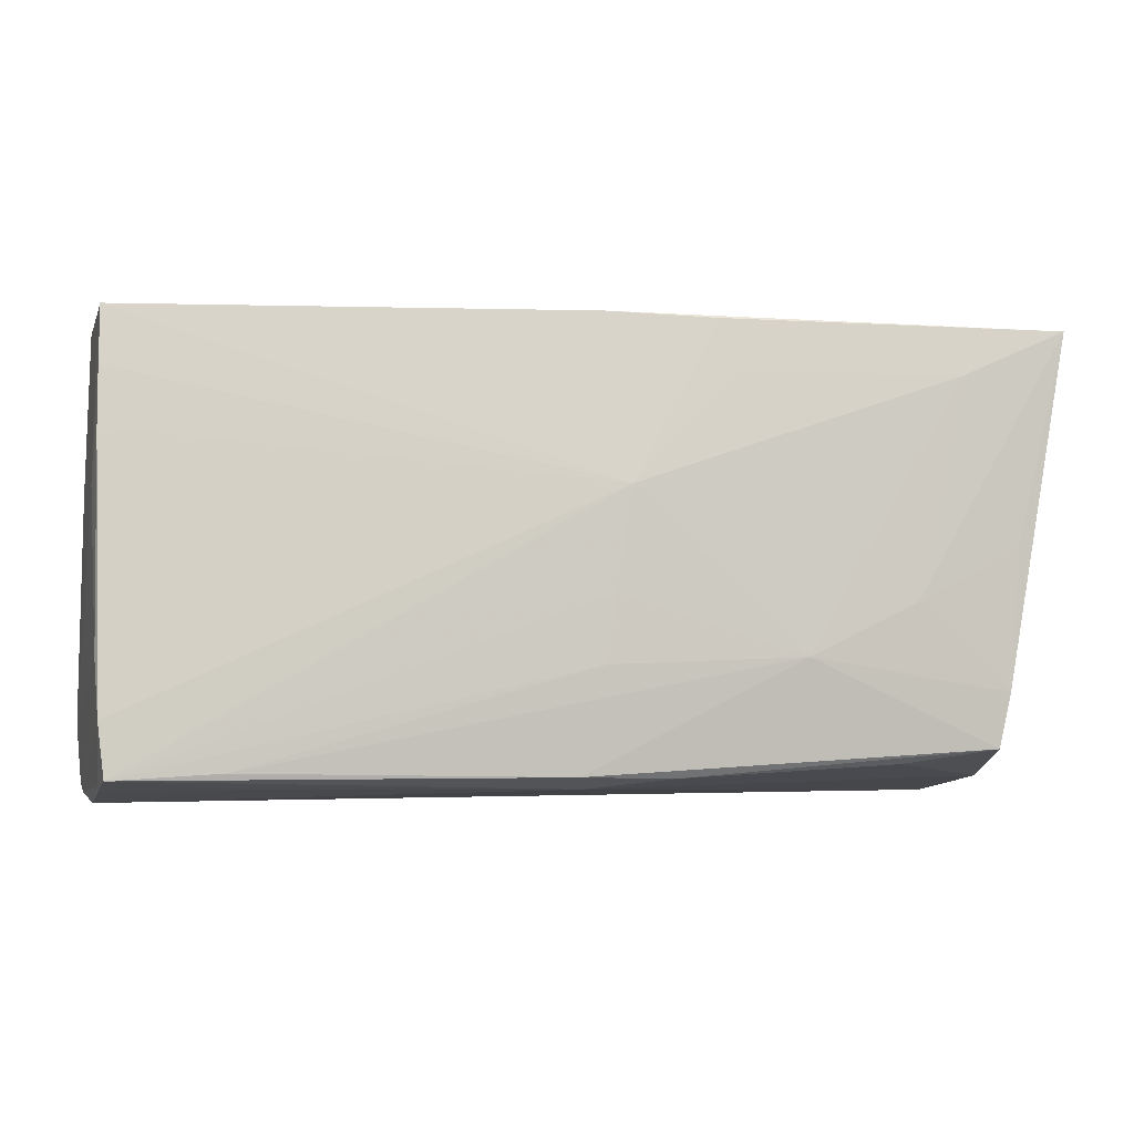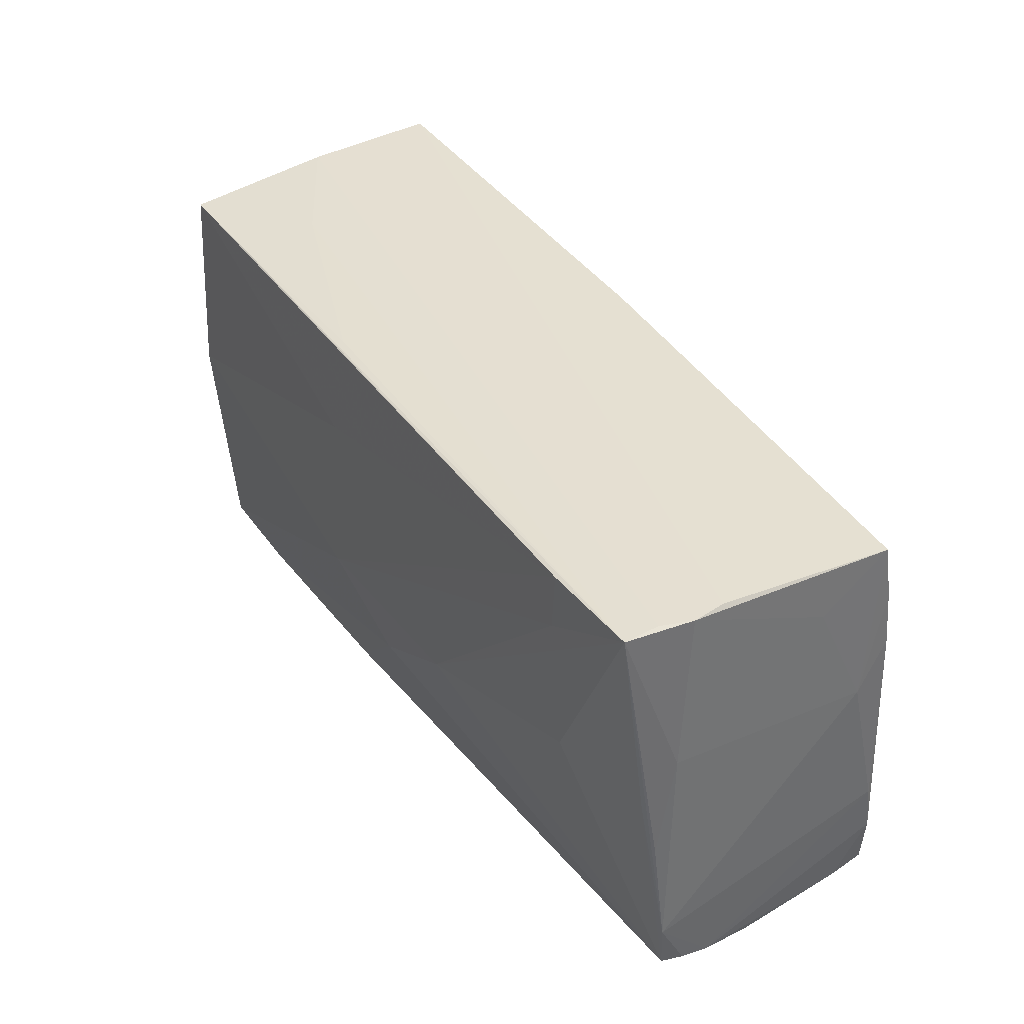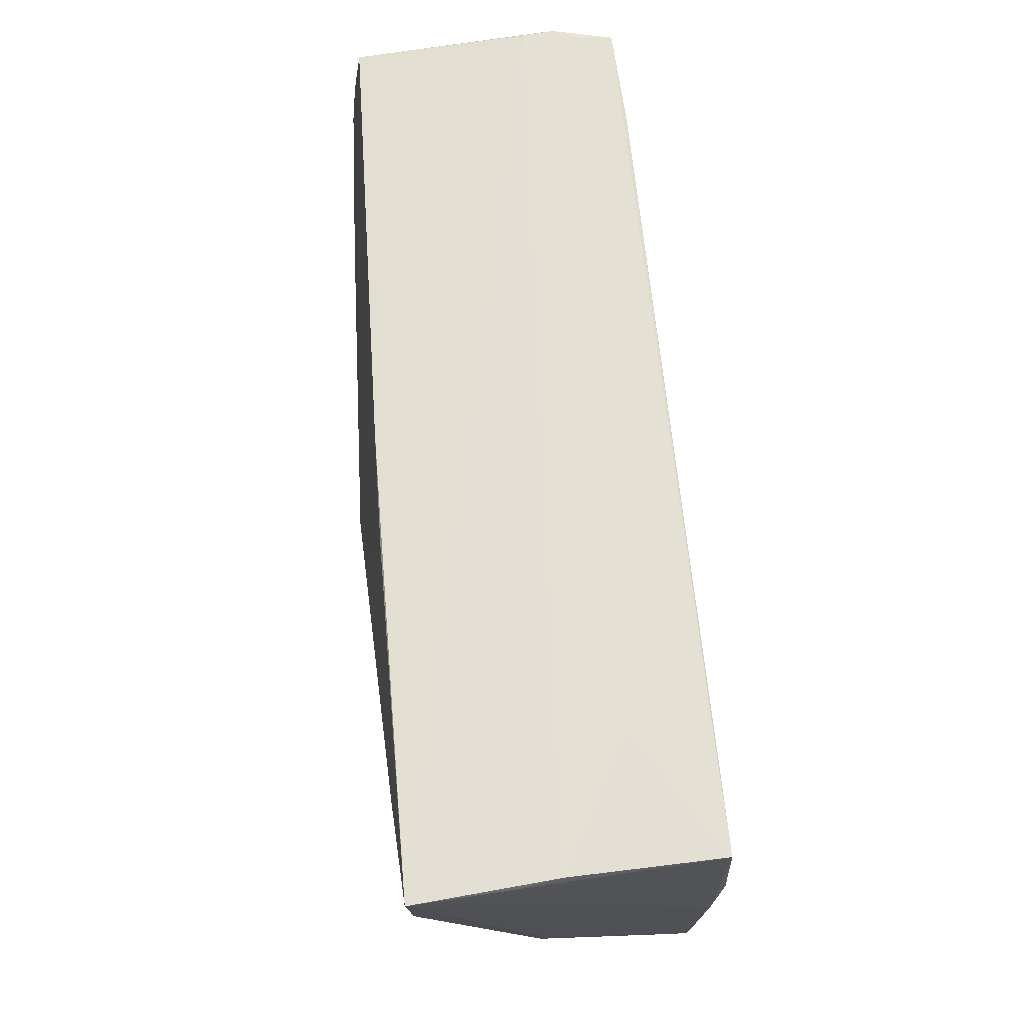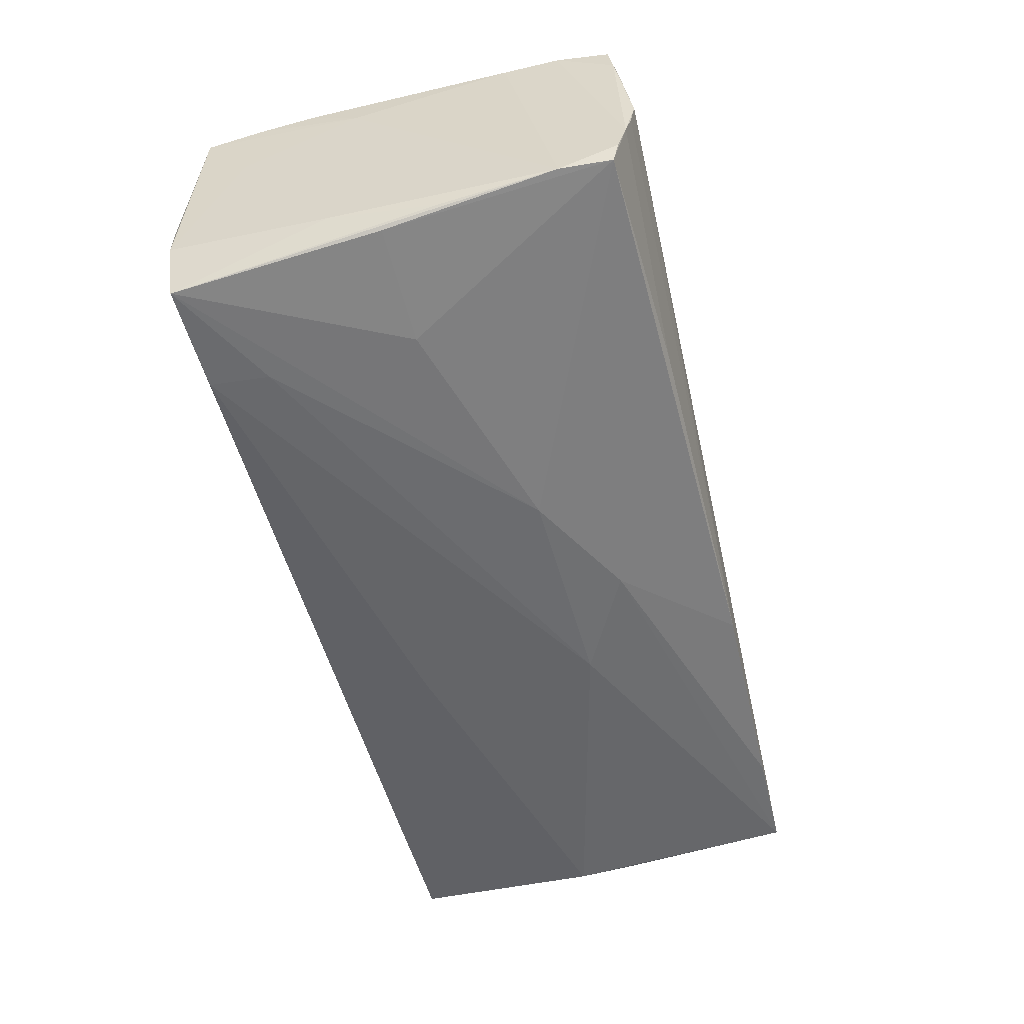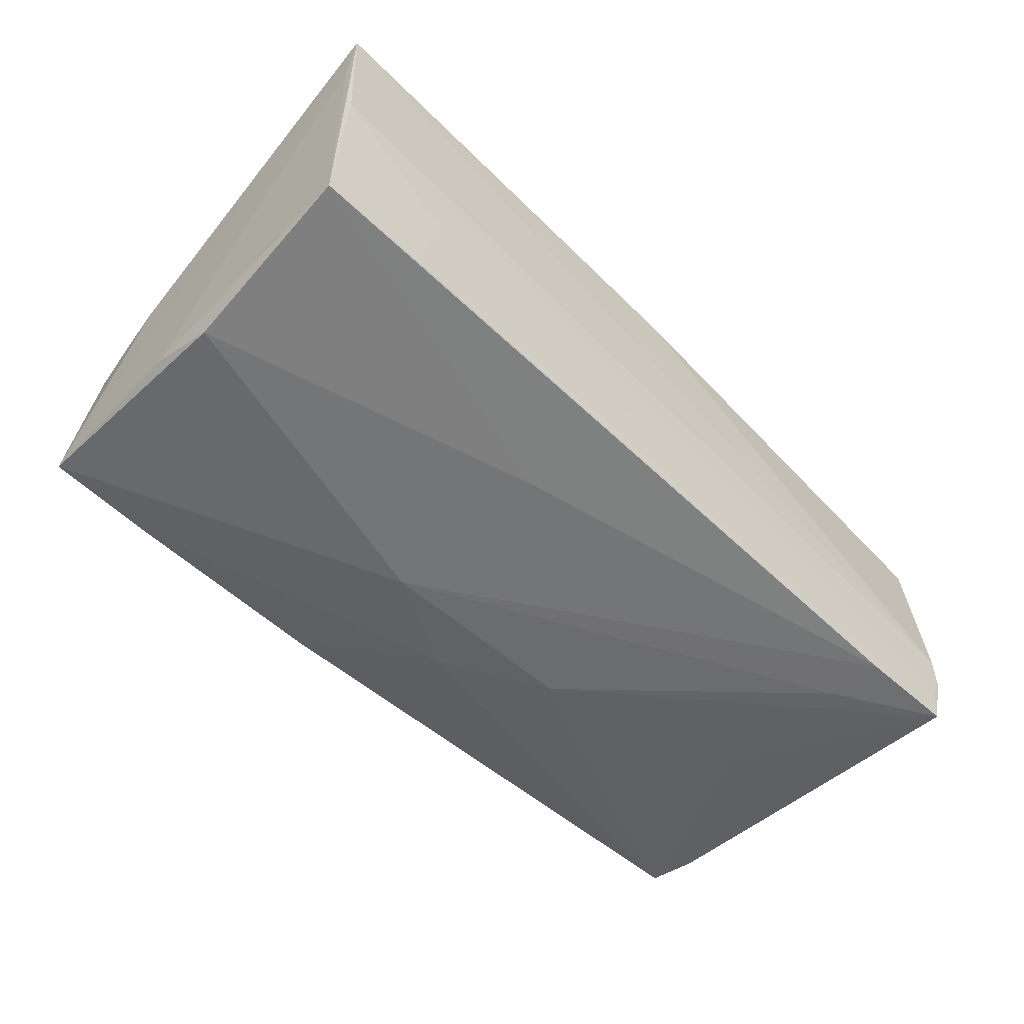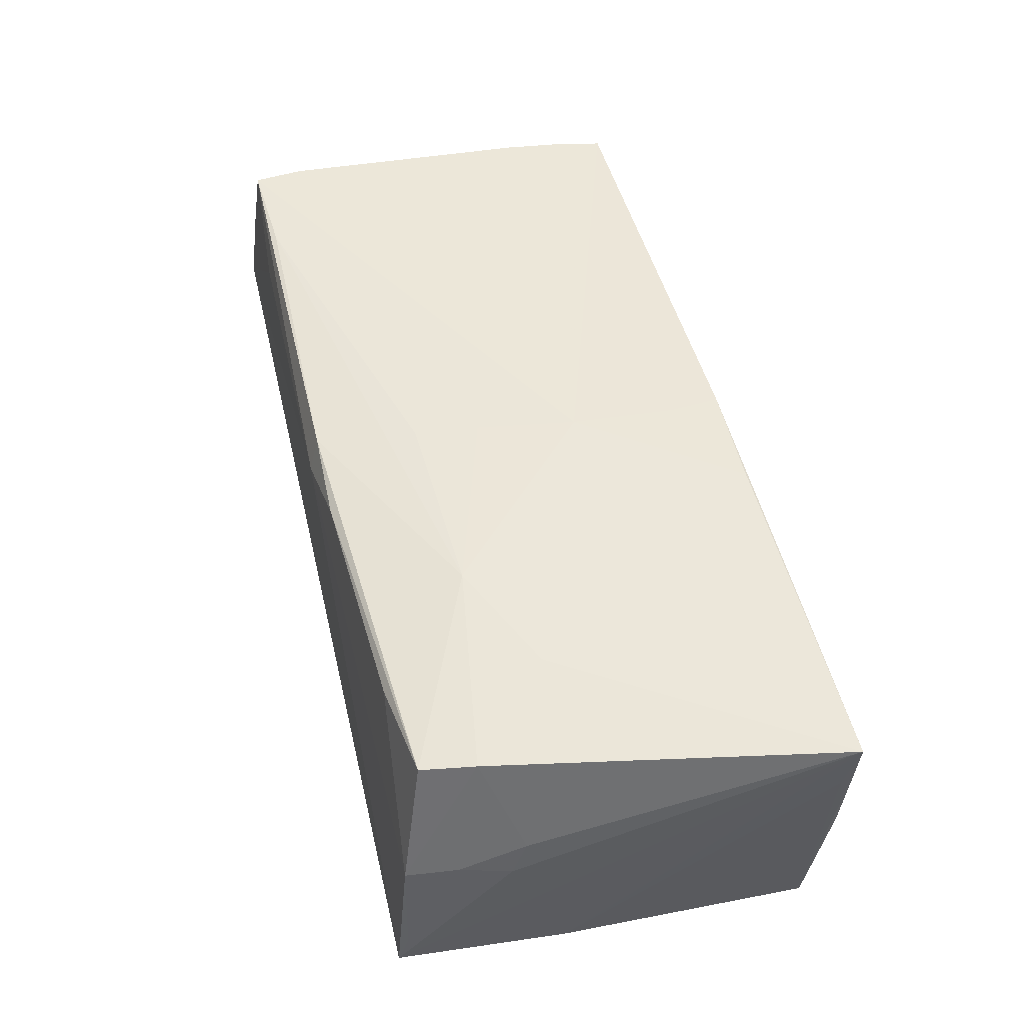
<metadata>
{"format":"obj","ext":"obj","renderer":"f3d","projection":"perspective","resolution":1024,"background":"white","views":[{"elev":-5.4,"azim":-14.9,"up":"+Y"},{"elev":37.6,"azim":-121.6,"up":"+Y"},{"elev":66.5,"azim":82.8,"up":"+Y"},{"elev":-52.7,"azim":-76.6,"up":"+Z"},{"elev":-55.0,"azim":134.6,"up":"+Z"},{"elev":52.5,"azim":77.0,"up":"+Z"}]}
</metadata>
<code>
v -0.05741 -0.02574 -0.01398
v -0.05633 -0.02616 0.01794
v 0.04047 -0.02766 -0.01778
v -0.05694 -0.02822 -0.00376
v 0.05448 -0.02621 -0.01335
v -0.05768 0.01988 0.01469
v 2.324e-05 0.02863 0.01695
v 0.0004457 -0.004788 0.02034
v -0.02823 0.001686 -0.02035
v -0.05766 -0.02648 -0.01098
v -0.05763 -0.004778 -0.01619
v -0.05746 0.0285 -0.0128
v 0.05567 -0.005669 -0.01867
v -0.05771 0.02111 0.005031
v 0.05479 0.001976 -0.02001
v -0.05813 -0.01931 -0.0147
v -0.04323 -0.02533 0.01838
v -0.05595 0.02825 -0.01642
v -0.05756 0.027 0.01359
v 0.03786 -0.005041 0.0204
v 0.05487 -0.01081 0.006745
v -0.000437 -0.01485 -0.02
v 0.0159 0.0219 0.01883
v 0.04043 0.02772 -0.008072
v -0.05711 -0.01963 0.01775
v -0.0575 -0.01276 0.01663
v 0.01334 -0.02783 -0.01692
v 0.01149 0.01476 -0.02032
v -0.05586 0.02785 -0.02063
v -0.002055 -0.02718 0.01487
v 0.04999 -0.01565 0.01949
v -0.05655 -0.02747 0.009144
v -0.05804 0.006835 0.01164
v 0.001524 0.02186 0.01815
v 0.0428 0.02647 -0.01822
v 0.05789 0.02717 0.01218
v -0.04105 -0.02711 0.0136
v 0.01249 -0.007983 -0.02078
v -0.05751 -0.02754 -0.00712
v 0.05709 0.02839 0.001348
v 0.05666 0.02616 -0.01798
v 0.05455 -0.02765 -0.01766
v -0.05668 0.002085 -0.01772
v -0.04218 0.0201 -0.02078
v 0.00248 0.007875 0.02048
v 0.008153 -0.02597 0.01812
v -0.0005717 -0.013 0.02019
v 0.01406 0.02837 0.01772
v 0.01203 0.02706 -0.01807
v 0.03637 -0.02427 0.01764
v -0.05787 0.008563 -0.01411
v -0.04272 0.02746 -0.02078
v -0.02941 -0.02707 -0.01418
v 0.0532 -0.02566 0.002295
v -0.003482 -0.02579 0.01884
v -0.05772 0.01282 0.01543
v 0.05813 0.02875 0.01931
v 0.05131 0.001668 0.01958
v 0.05766 0.02804 0.006818
v 0.02381 -0.01184 0.02078
v -0.05669 -0.02875 -0.0003219
v -0.05705 0.02875 -0.008872
v 0.04434 0.02251 0.01977
v 0.05558 -0.01276 0.002303
v 0.05434 -0.01914 0.003164
v -0.01461 -0.007028 -0.0205
v 0.04863 -0.02246 0.01896
v -0.0567 -0.02676 0.01337
v -0.04244 0.001669 -0.01956
f 62 40 12
f 57 40 62
f 12 19 62
f 59 40 57
f 41 40 59
f 1 10 16
f 12 40 18
f 18 29 12
f 40 29 18
f 24 40 41
f 24 29 40
f 15 28 41
f 17 2 55
f 55 2 30
f 57 62 7
f 7 62 19
f 63 20 57
f 47 2 17
f 42 30 61
f 38 15 42
f 57 64 42
f 61 30 37
f 30 2 37
f 13 15 41
f 13 42 15
f 57 42 13
f 38 66 44
f 44 66 29
f 41 28 52
f 52 44 29
f 38 44 52
f 52 15 38
f 28 15 52
f 29 16 11
f 51 11 16
f 12 29 51
f 29 11 51
f 69 66 1
f 29 24 49
f 1 66 22
f 22 66 38
f 38 42 22
f 57 20 58
f 58 31 57
f 20 31 58
f 21 64 57
f 57 31 21
f 67 55 46
f 46 55 30
f 19 45 34
f 34 7 19
f 20 63 60
f 60 63 45
f 60 31 20
f 67 31 60
f 60 55 67
f 17 55 60
f 60 47 17
f 64 21 65
f 65 21 31
f 32 68 61
f 2 68 32
f 61 37 32
f 32 37 2
f 41 59 36
f 36 13 41
f 36 59 57
f 57 13 36
f 43 16 29
f 29 69 43
f 1 16 43
f 43 69 1
f 29 66 9
f 9 69 29
f 66 69 9
f 29 49 35
f 41 52 35
f 35 52 29
f 35 24 41
f 35 49 24
f 1 22 27
f 27 53 1
f 27 42 61
f 61 4 27
f 4 53 27
f 30 42 54
f 54 31 67
f 54 65 31
f 48 34 45
f 57 7 48
f 7 34 48
f 8 60 45
f 47 60 8
f 45 2 8
f 2 47 8
f 5 42 64
f 64 65 5
f 5 54 42
f 65 54 5
f 25 68 2
f 25 2 45
f 14 19 12
f 12 51 14
f 26 25 56
f 56 25 45
f 16 26 33
f 33 51 16
f 26 56 33
f 33 14 51
f 19 14 33
f 3 22 42
f 42 27 3
f 3 27 22
f 50 46 30
f 30 54 50
f 67 46 50
f 50 54 67
f 45 63 23
f 23 48 45
f 23 63 57
f 57 48 23
f 39 25 26
f 39 16 10
f 39 26 16
f 68 25 39
f 61 68 39
f 39 4 61
f 39 53 4
f 39 10 1
f 1 53 39
f 19 33 6
f 6 33 56
f 6 45 19
f 6 56 45

</code>
